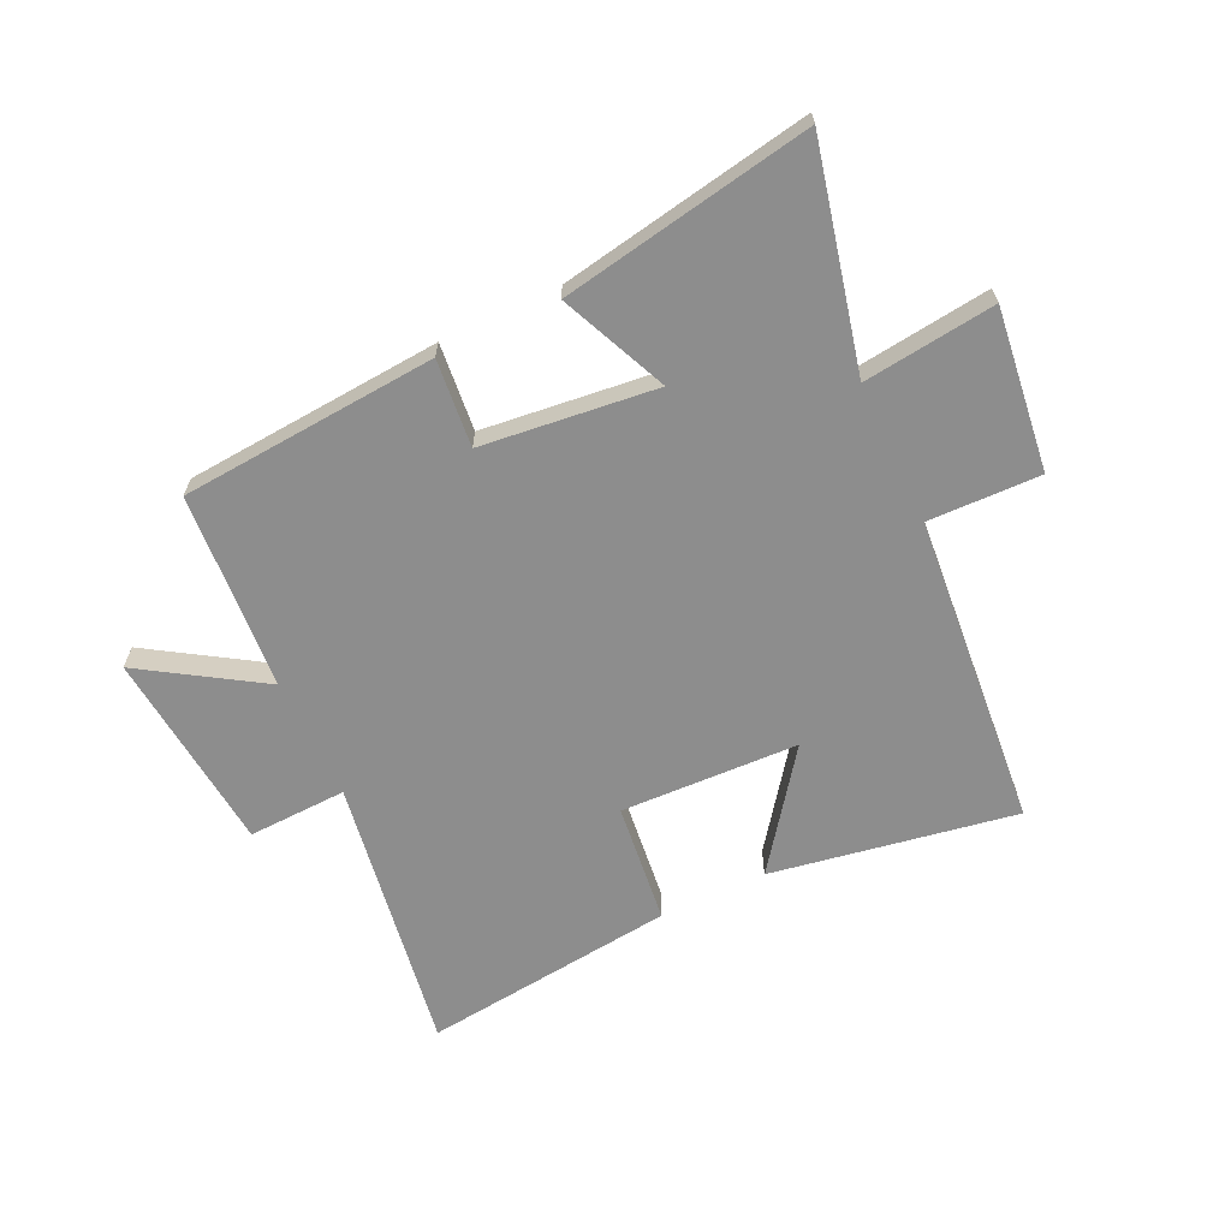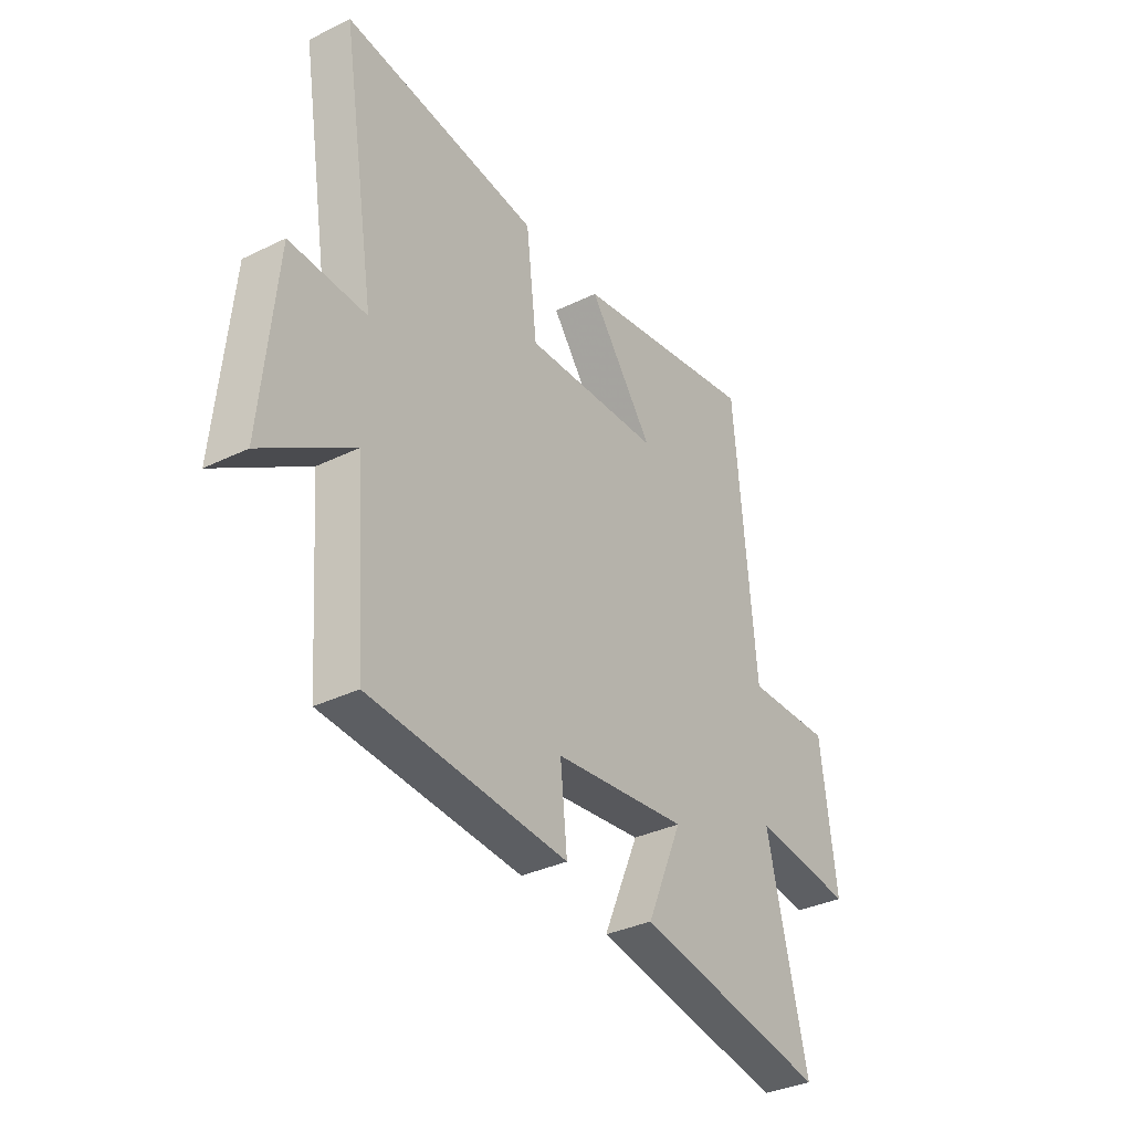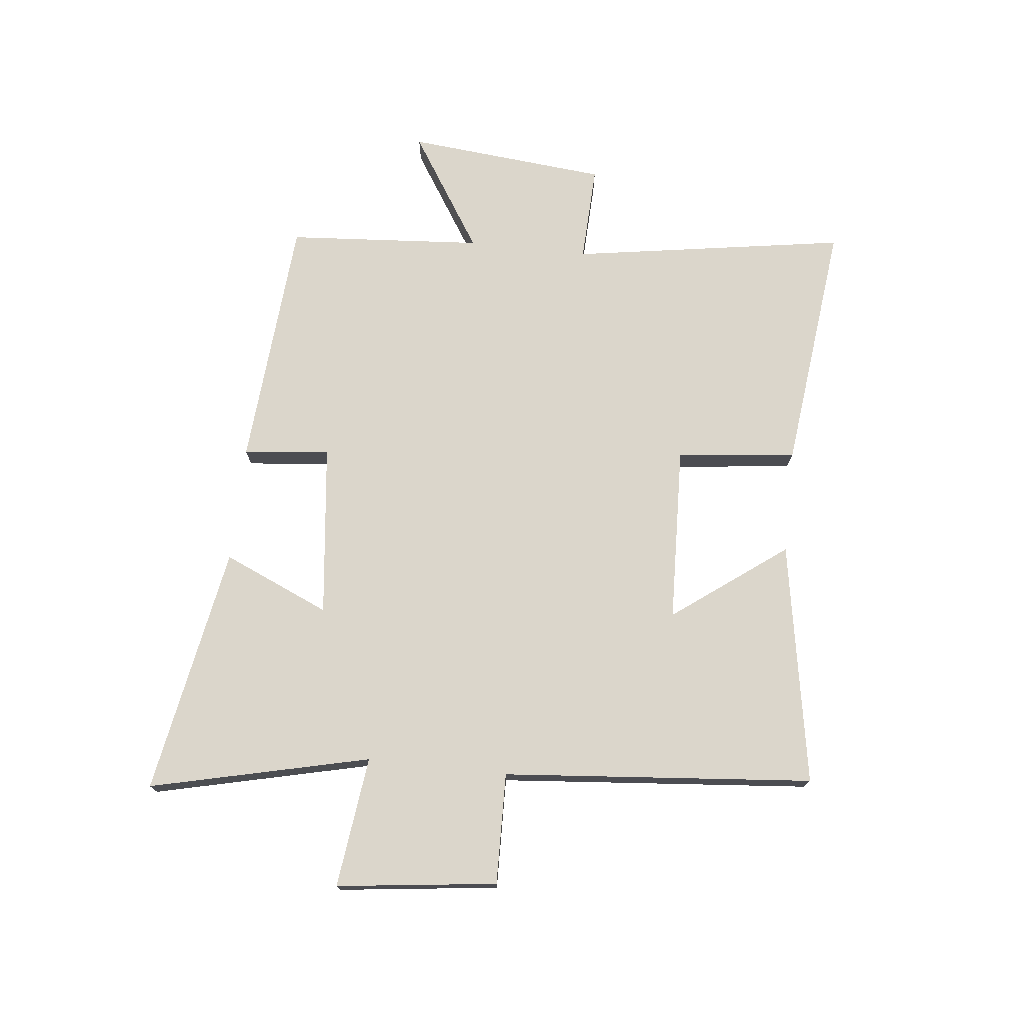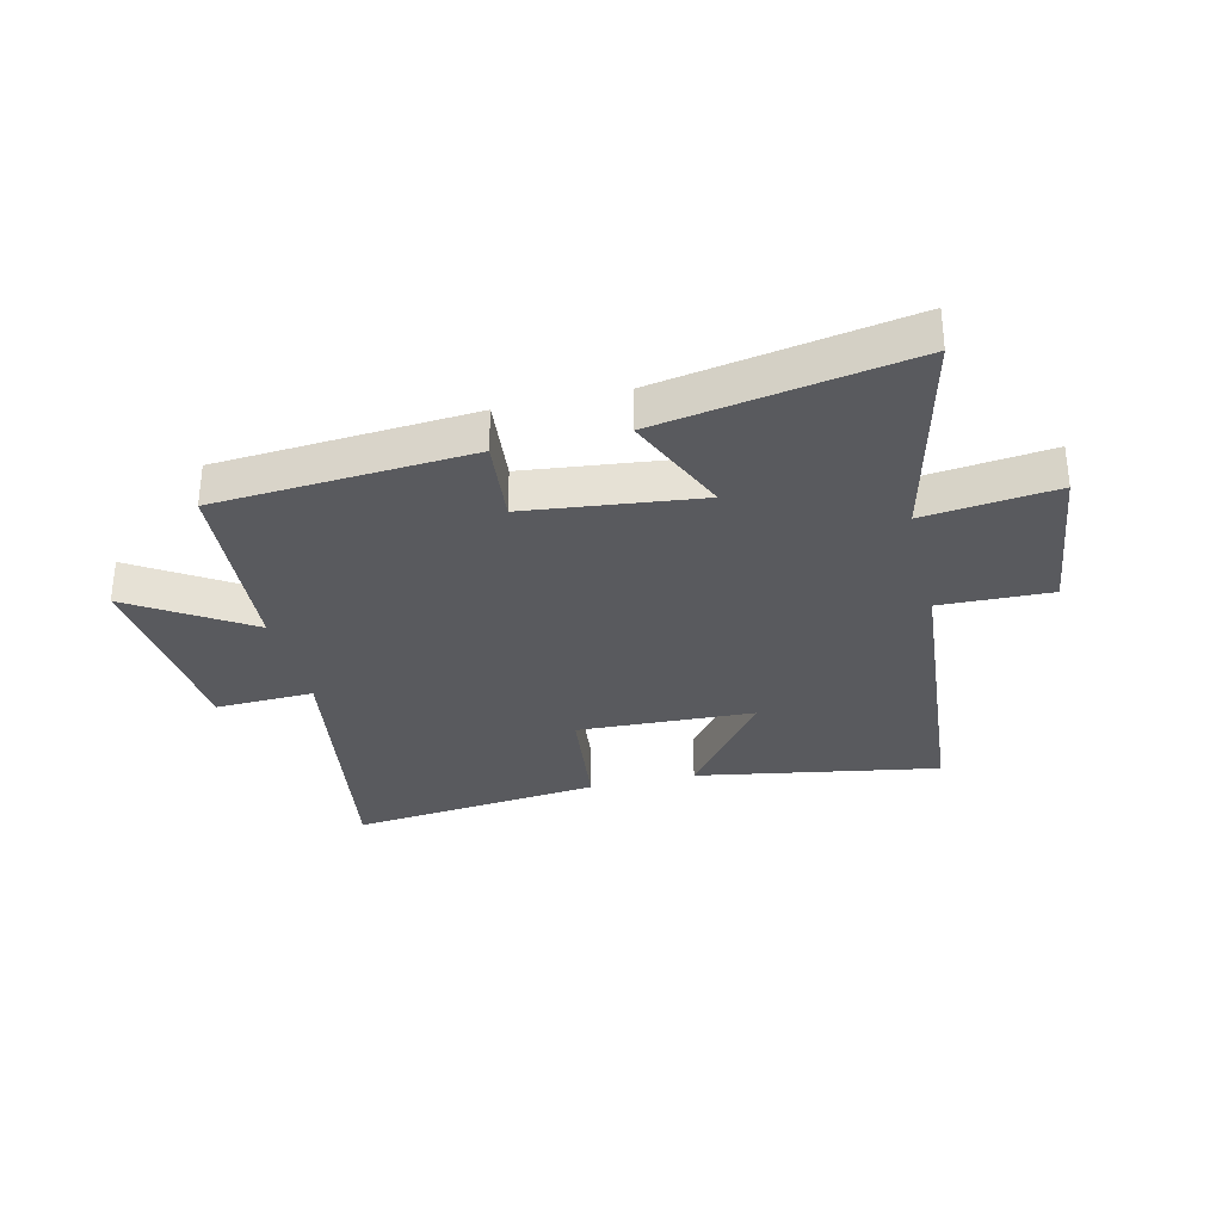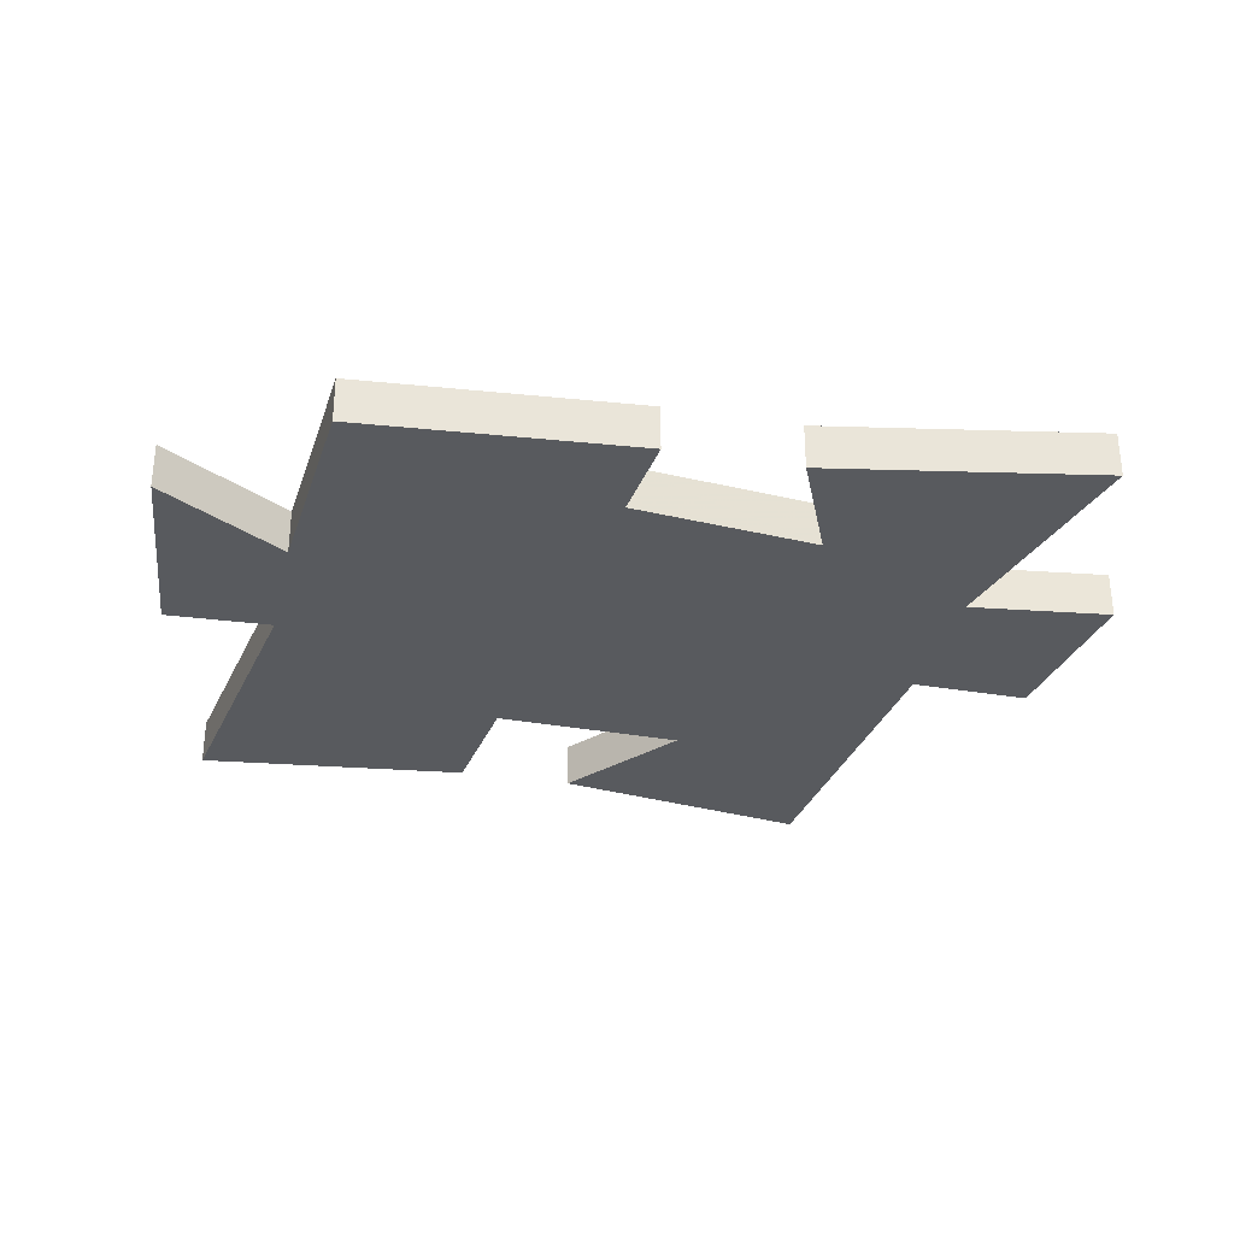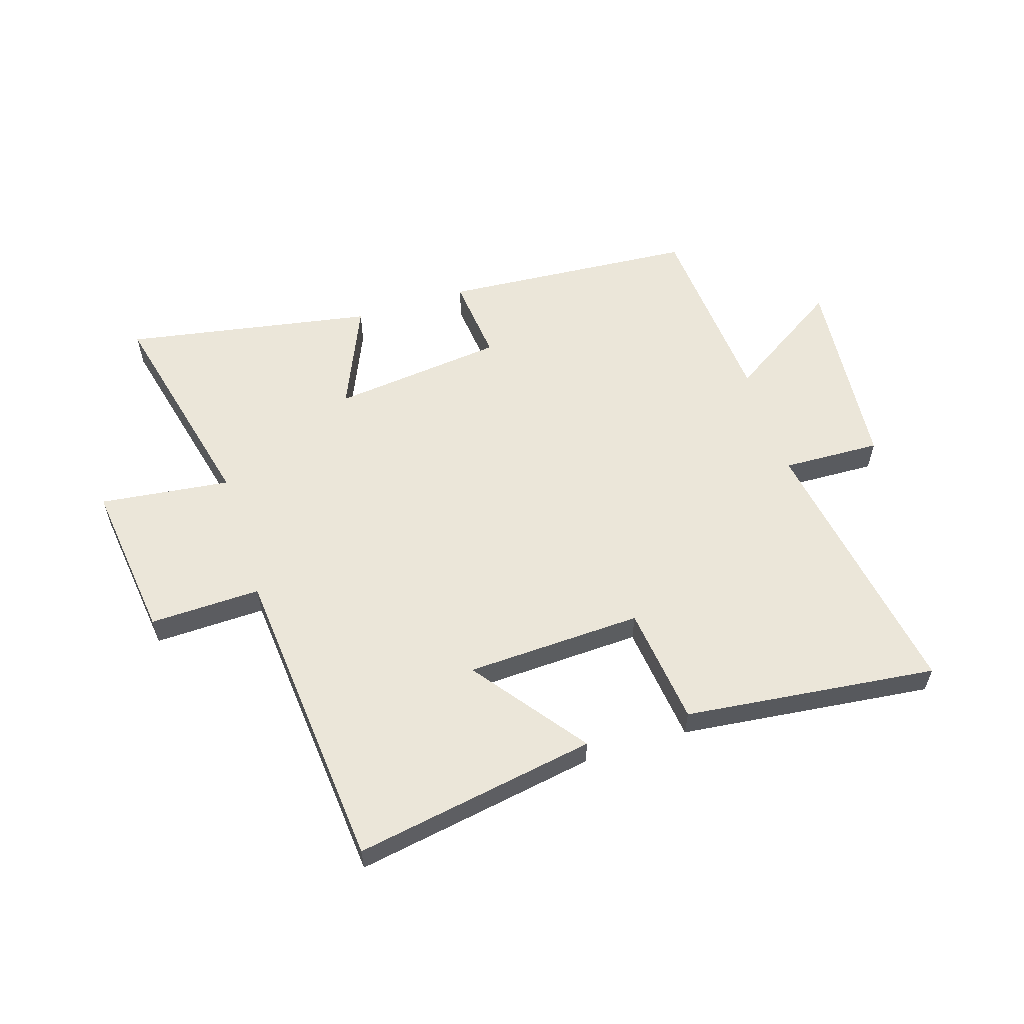
<metadata>
{"format":"obj","ext":"obj","renderer":"f3d","projection":"perspective","resolution":1024,"background":"white","views":[{"elev":-64.6,"azim":-154.6,"up":"+Y"},{"elev":-34.5,"azim":123.3,"up":"+Z"},{"elev":73.6,"azim":-83.7,"up":"+Y"},{"elev":-31.6,"azim":-166.5,"up":"+Y"},{"elev":-30.8,"azim":167.4,"up":"+Y"},{"elev":57.6,"azim":-17.6,"up":"+Y"}]}
</metadata>
<code>
v -0.453 0.07 0.572
v -0.038 0.07 0.5
v -0.182 0.07 0.307
v 0.12 0.07 0.295
v 0.144 0.07 0.5
v 0.576 0.07 0.549
v 0.5 0.07 0.077
v 0.668 0.07 0.083
v 0.7 0.07 -0.261
v 0.5 0.07 -0.133
v 0.475 0.07 -0.468
v 0.039 0.07 -0.5
v 0.054 0.07 -0.352
v -0.242 0.07 -0.318
v -0.163 0.07 -0.5
v -0.589 0.07 -0.576
v -0.5 0.07 -0.201
v -0.724 0.07 -0.228
v -0.69 0.07 0.046
v -0.5 0.07 0.041
v -0.453 0 0.572
v -0.038 0 0.5
v -0.182 0 0.307
v 0.12 0 0.295
v 0.144 0 0.5
v 0.576 0 0.549
v 0.5 0 0.077
v 0.668 0 0.083
v 0.7 0 -0.261
v 0.5 0 -0.133
v 0.475 0 -0.468
v 0.039 0 -0.5
v 0.054 0 -0.352
v -0.242 0 -0.318
v -0.163 0 -0.5
v -0.589 0 -0.576
v -0.5 0 -0.201
v -0.724 0 -0.228
v -0.69 0 0.046
v -0.5 0 0.041
f 17 18 19 20
f 17 20 1
f 14 15 16 17
f 13 14 17 1
f 10 11 12 13
f 7 8 9 10
f 7 10 13
f 6 7 13
f 5 6 13
f 4 5 13
f 3 4 13
f 1 2 3
f 1 3 13
f 40 39 38 37
f 21 40 37
f 37 36 35 34
f 21 37 34 33
f 33 32 31 30
f 30 29 28 27
f 33 30 27
f 33 27 26
f 33 26 25
f 33 25 24
f 33 24 23
f 23 22 21
f 33 23 21
f 1 21 22 2
f 2 22 23 3
f 3 23 24 4
f 4 24 25 5
f 5 25 26 6
f 6 26 27 7
f 7 27 28 8
f 8 28 29 9
f 9 29 30 10
f 10 30 31 11
f 11 31 32 12
f 12 32 33 13
f 13 33 34 14
f 14 34 35 15
f 15 35 36 16
f 16 36 37 17
f 17 37 38 18
f 18 38 39 19
f 19 39 40 20
f 20 40 21 1

</code>
